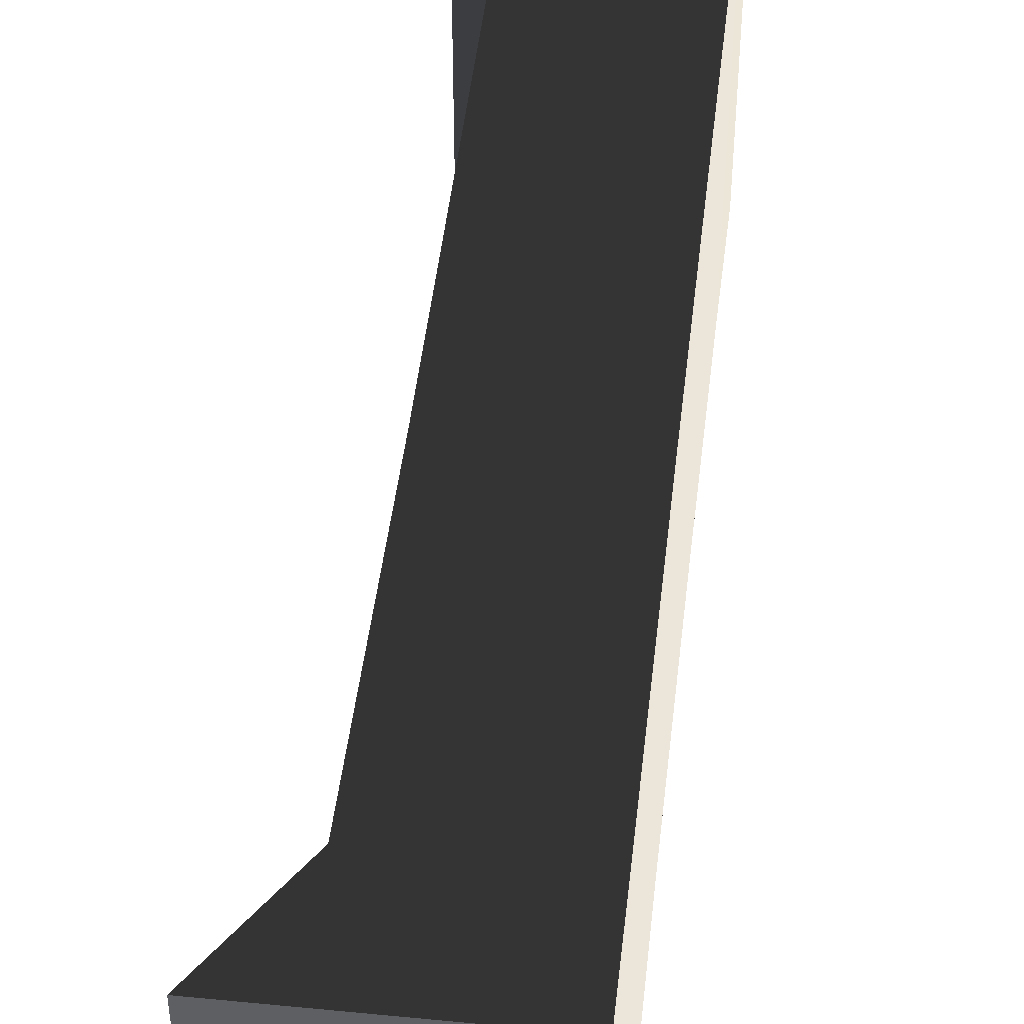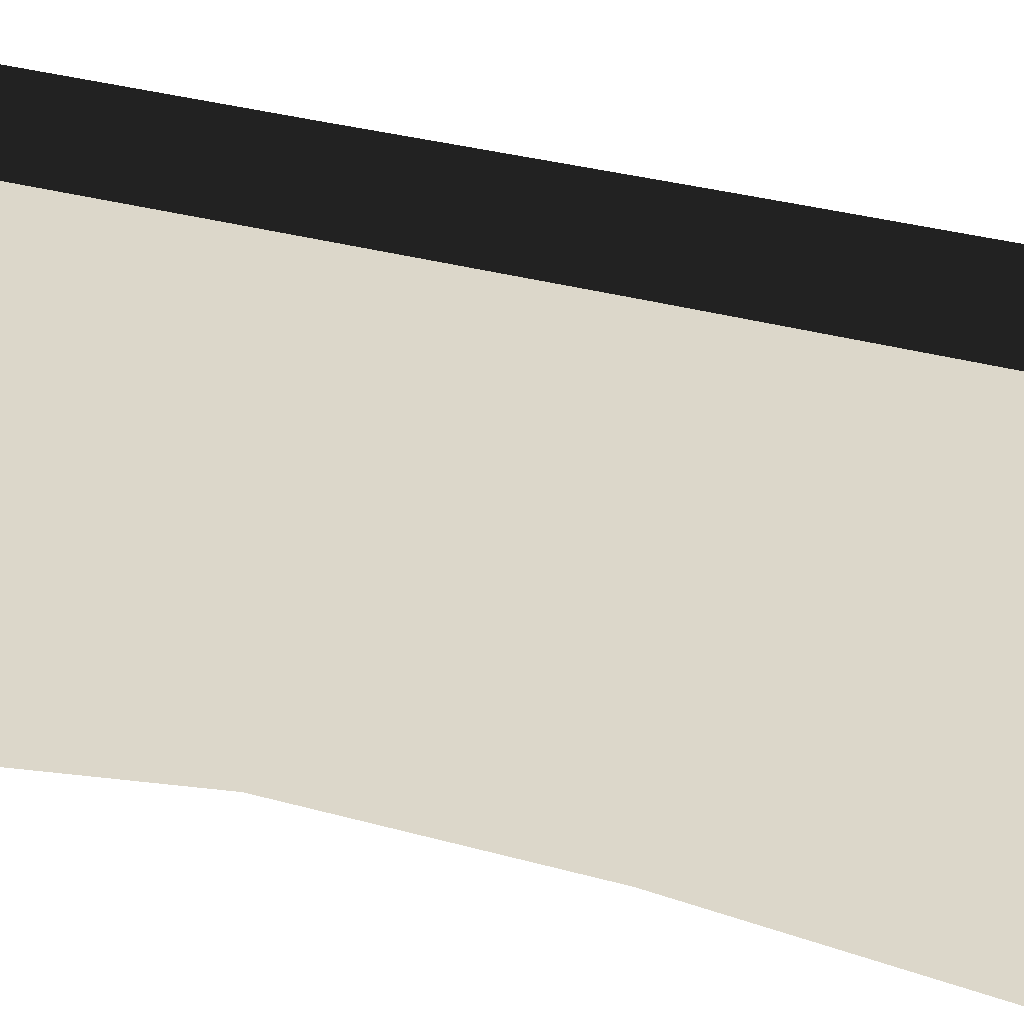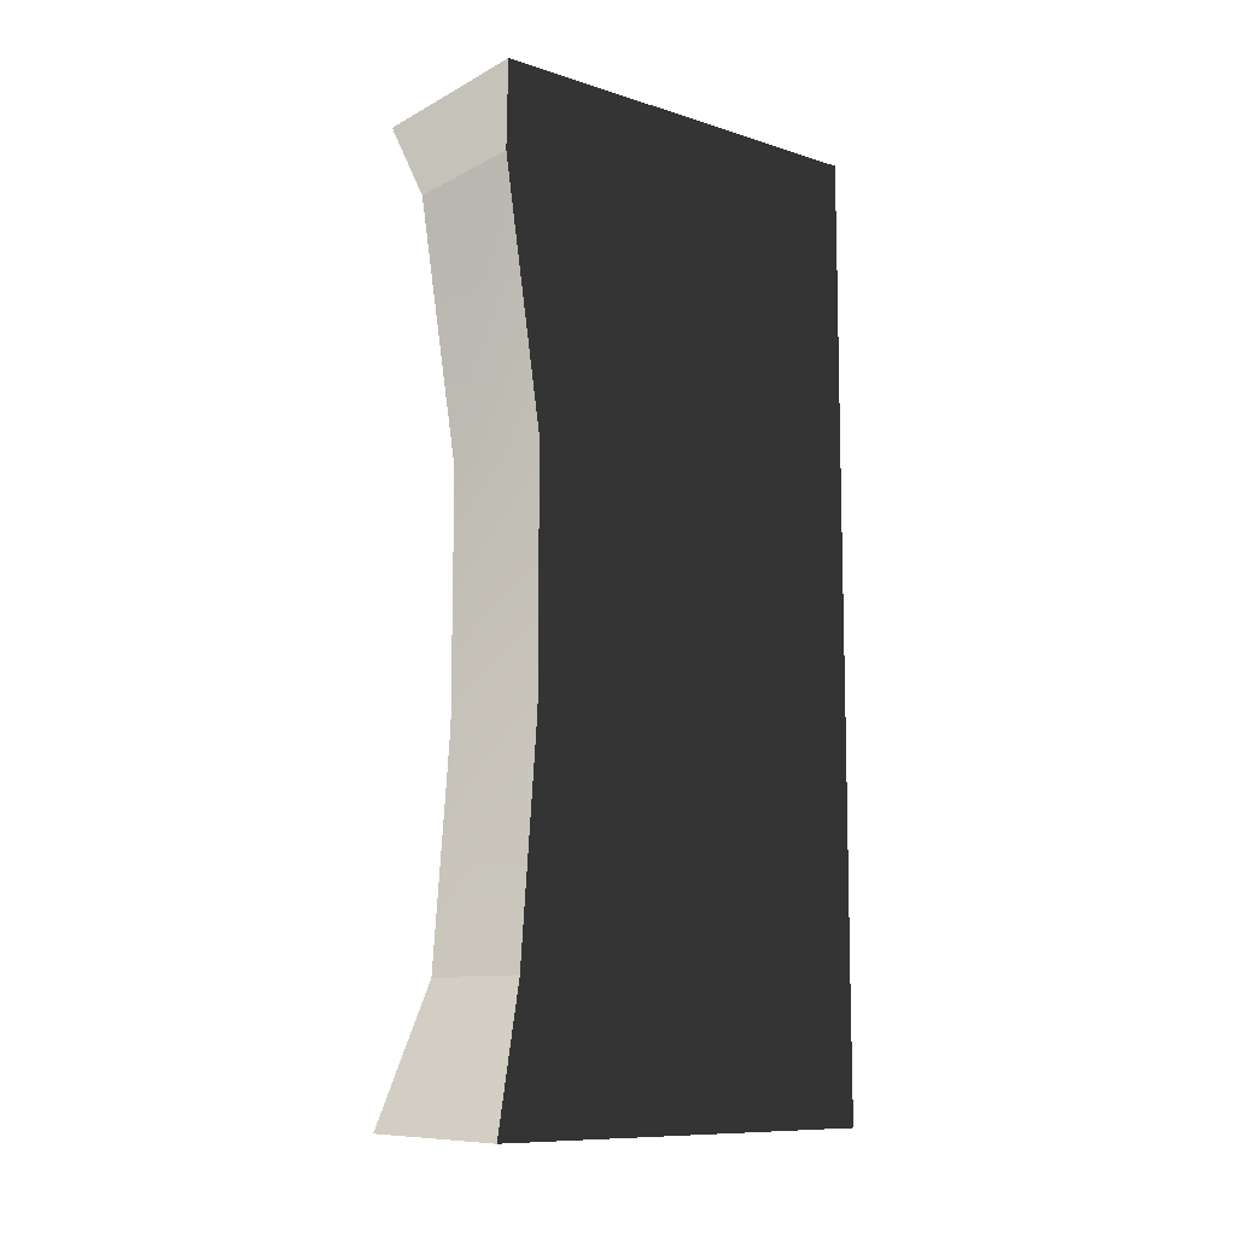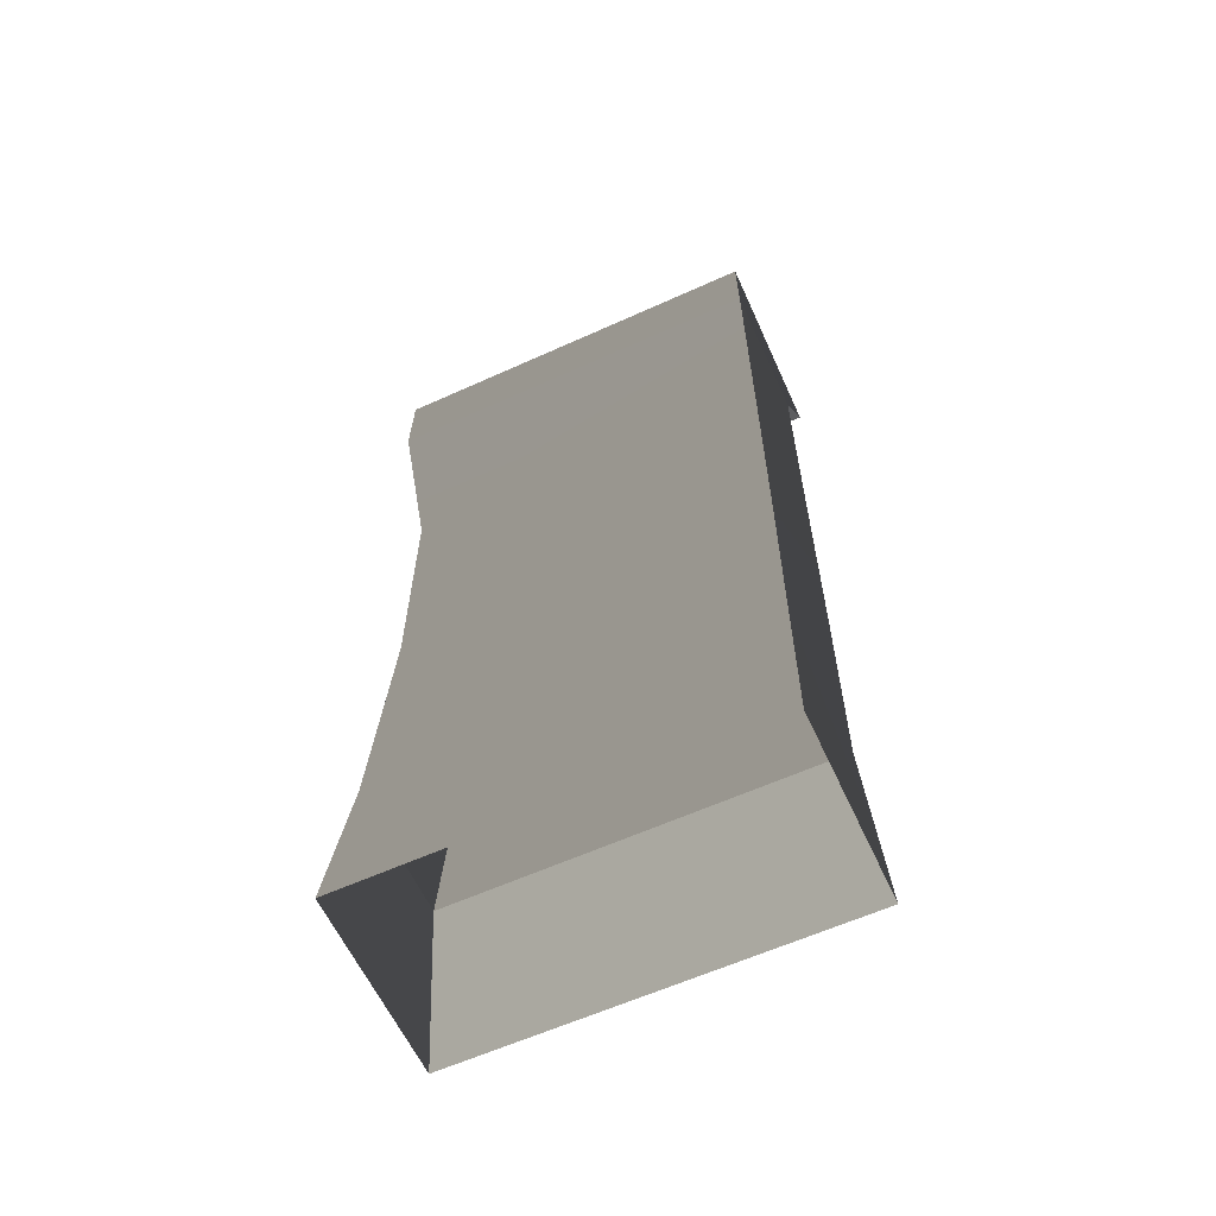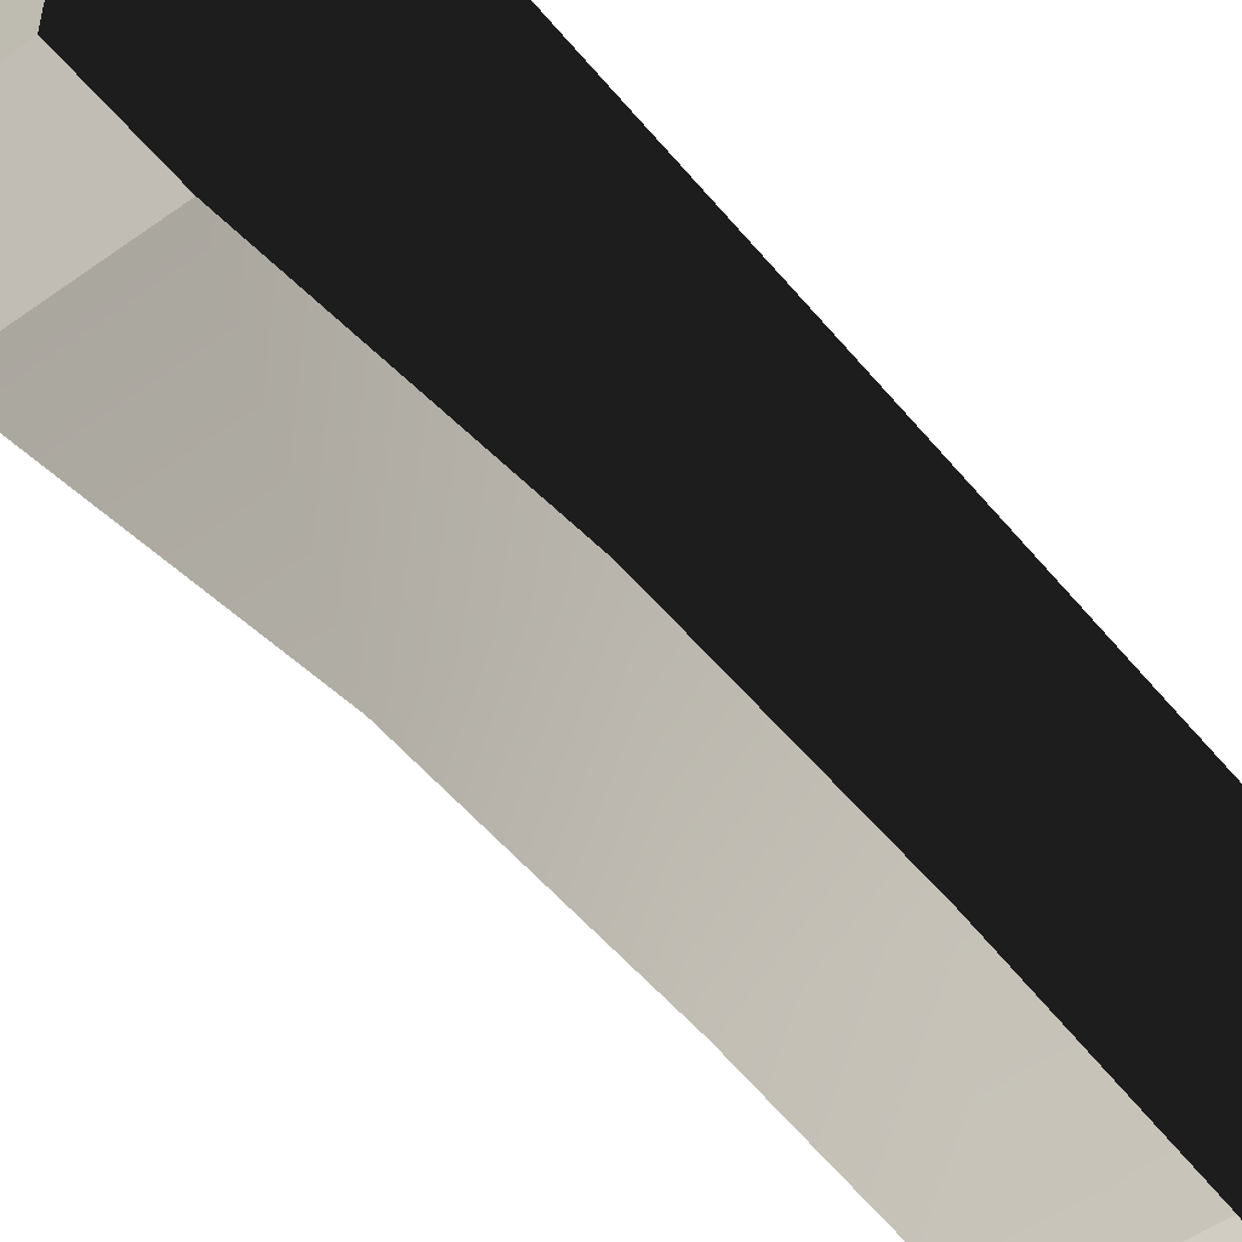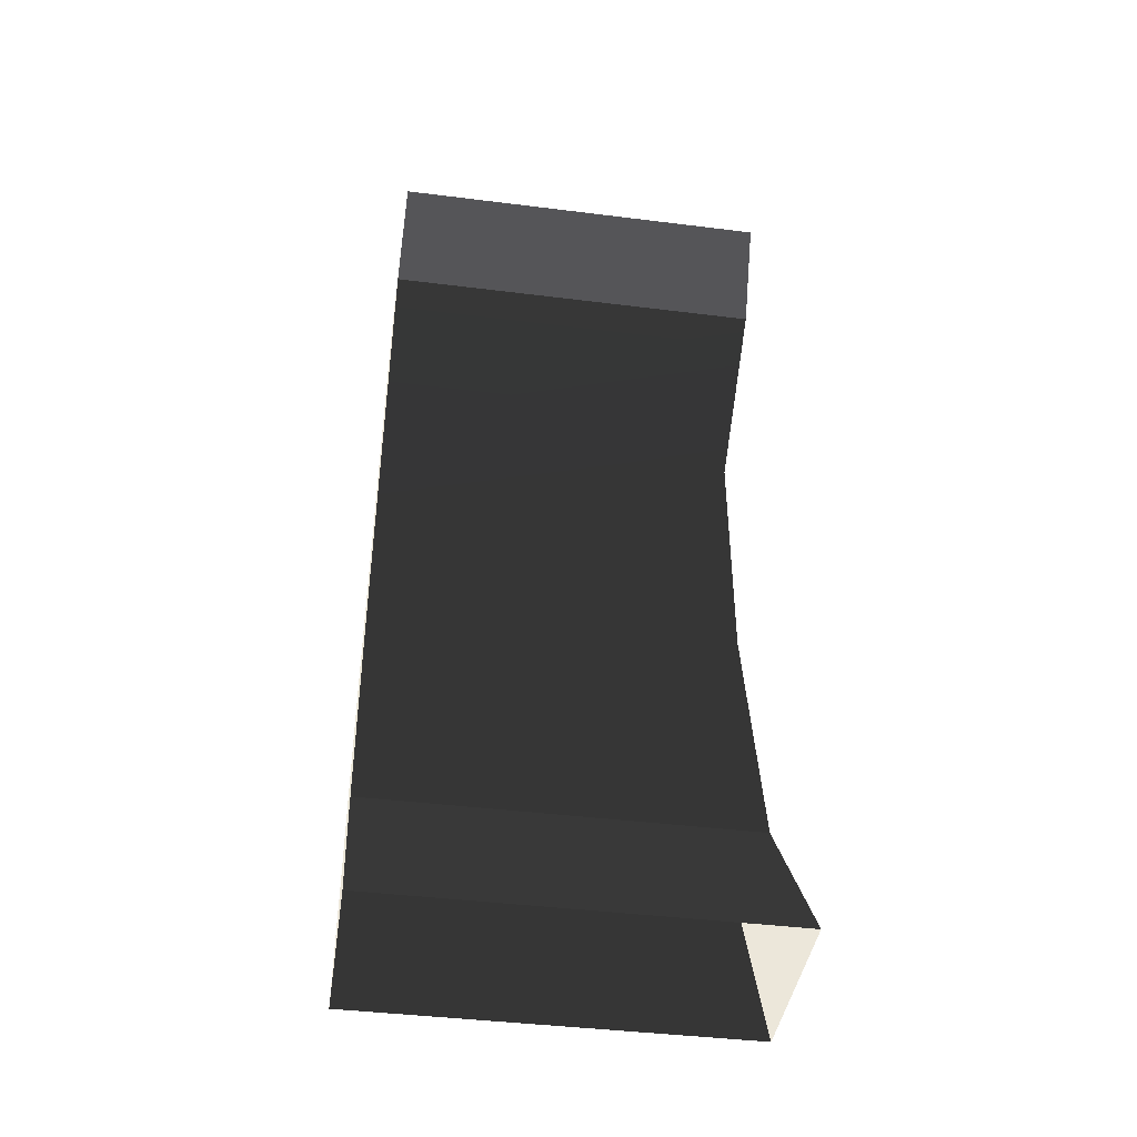
<metadata>
{"format":"obj","ext":"obj","renderer":"f3d","projection":"perspective","resolution":1024,"background":"white","views":[{"elev":48.5,"azim":-173.5,"up":"+Z"},{"elev":30.7,"azim":-67.8,"up":"+Z"},{"elev":-10.5,"azim":-128.0,"up":"+Y"},{"elev":-61.5,"azim":-65.3,"up":"+Y"},{"elev":-51.6,"azim":-142.1,"up":"+Z"},{"elev":-42.8,"azim":81.6,"up":"+Y"}]}
</metadata>
<code>
g Box122
v 12.43 125.1 -32.3
v -13.44 125.1 -32.29
v -13.42 125.1 21.12
v 12.45 125.1 20.96
v 11.94 -0.4271 -32.39
v -13.42 -0.4271 -32.38
v -13.38 17.55 -29.49
v 4.438 17.55 -29.5
v 4.438 17.55 -29.5
v -13.38 17.55 -29.49
v -13.36 47.38 -27.3
v 4.437 47.38 -27.3
v -13.36 79.32 -27.3
v 4.437 79.32 -27.3
v -13.42 113.4 -32.48
v 4.726 113.4 -32.48
v 4.726 113.4 -32.48
v -13.42 113.4 -32.48
v -13.44 125.1 -32.29
v 12.43 125.1 -32.3
v -13.42 -0.4271 -32.38
v -13.4 -0.4271 21.06
v -13.36 17.55 21.06
v -13.38 17.55 -29.49
v -13.38 17.55 -29.49
v -13.36 17.55 21.06
v -13.35 47.38 21.15
v -13.36 47.38 -27.3
v -13.35 79.32 21.15
v -13.36 79.32 -27.3
v -13.41 113.4 21.15
v -13.42 113.4 -32.48
v -13.42 113.4 -32.48
v -13.41 113.4 21.15
v -13.42 125.1 21.12
v -13.44 125.1 -32.29
v -1.717 9.571 21.04
v 11.95 -0.4271 21.05
v 4.453 17.55 21.06
v -13.36 17.55 21.06
v -13.36 17.55 21.06
v 4.453 17.55 21.06
v 4.452 47.38 21.14
v -13.35 47.38 21.15
v 4.452 79.32 21.14
v -13.35 79.32 21.15
v 4.742 113.4 21.14
v -13.41 113.4 21.15
v -1.754 119 21.06
v 4.742 113.4 21.14
v 12.45 125.1 20.96
v -13.42 125.1 21.12
v 11.95 -0.4271 21.05
v 11.94 -0.4271 -32.39
v 4.438 17.55 -29.5
v 4.453 17.55 21.06
v 4.453 17.55 21.06
v 4.438 17.55 -29.5
v 4.437 47.38 -27.3
v 4.452 47.38 21.14
v 4.437 79.32 -27.3
v 4.452 79.32 21.14
v 4.726 113.4 -32.48
v 4.742 113.4 21.14
v 4.742 113.4 21.14
v 4.726 113.4 -32.48
v 12.43 125.1 -32.3
v 12.45 125.1 20.96
v -13.4 -0.4271 21.06
v -13.41 113.4 21.15
f 3 1 2
f 1 3 4
f 7 5 6
f 5 7 8
f 19 17 18
f 17 19 20
f 23 21 22
f 21 23 24
f 35 33 34
f 33 35 36
f 39 37 38
f 37 39 40
f 51 49 50
f 49 51 52
f 55 53 54
f 53 55 56
f 67 65 66
f 65 67 68
f 69 37 40
f 37 69 38
f 70 49 52
f 49 70 50
f 11 9 10
f 9 11 12
f 13 12 11
f 12 13 14
f 15 14 13
f 14 15 16
f 27 25 26
f 25 27 28
f 29 28 27
f 28 29 30
f 31 30 29
f 30 31 32
f 43 41 42
f 41 43 44
f 45 44 43
f 44 45 46
f 47 46 45
f 46 47 48
f 59 57 58
f 57 59 60
f 61 60 59
f 60 61 62
f 63 62 61
f 62 63 64

</code>
